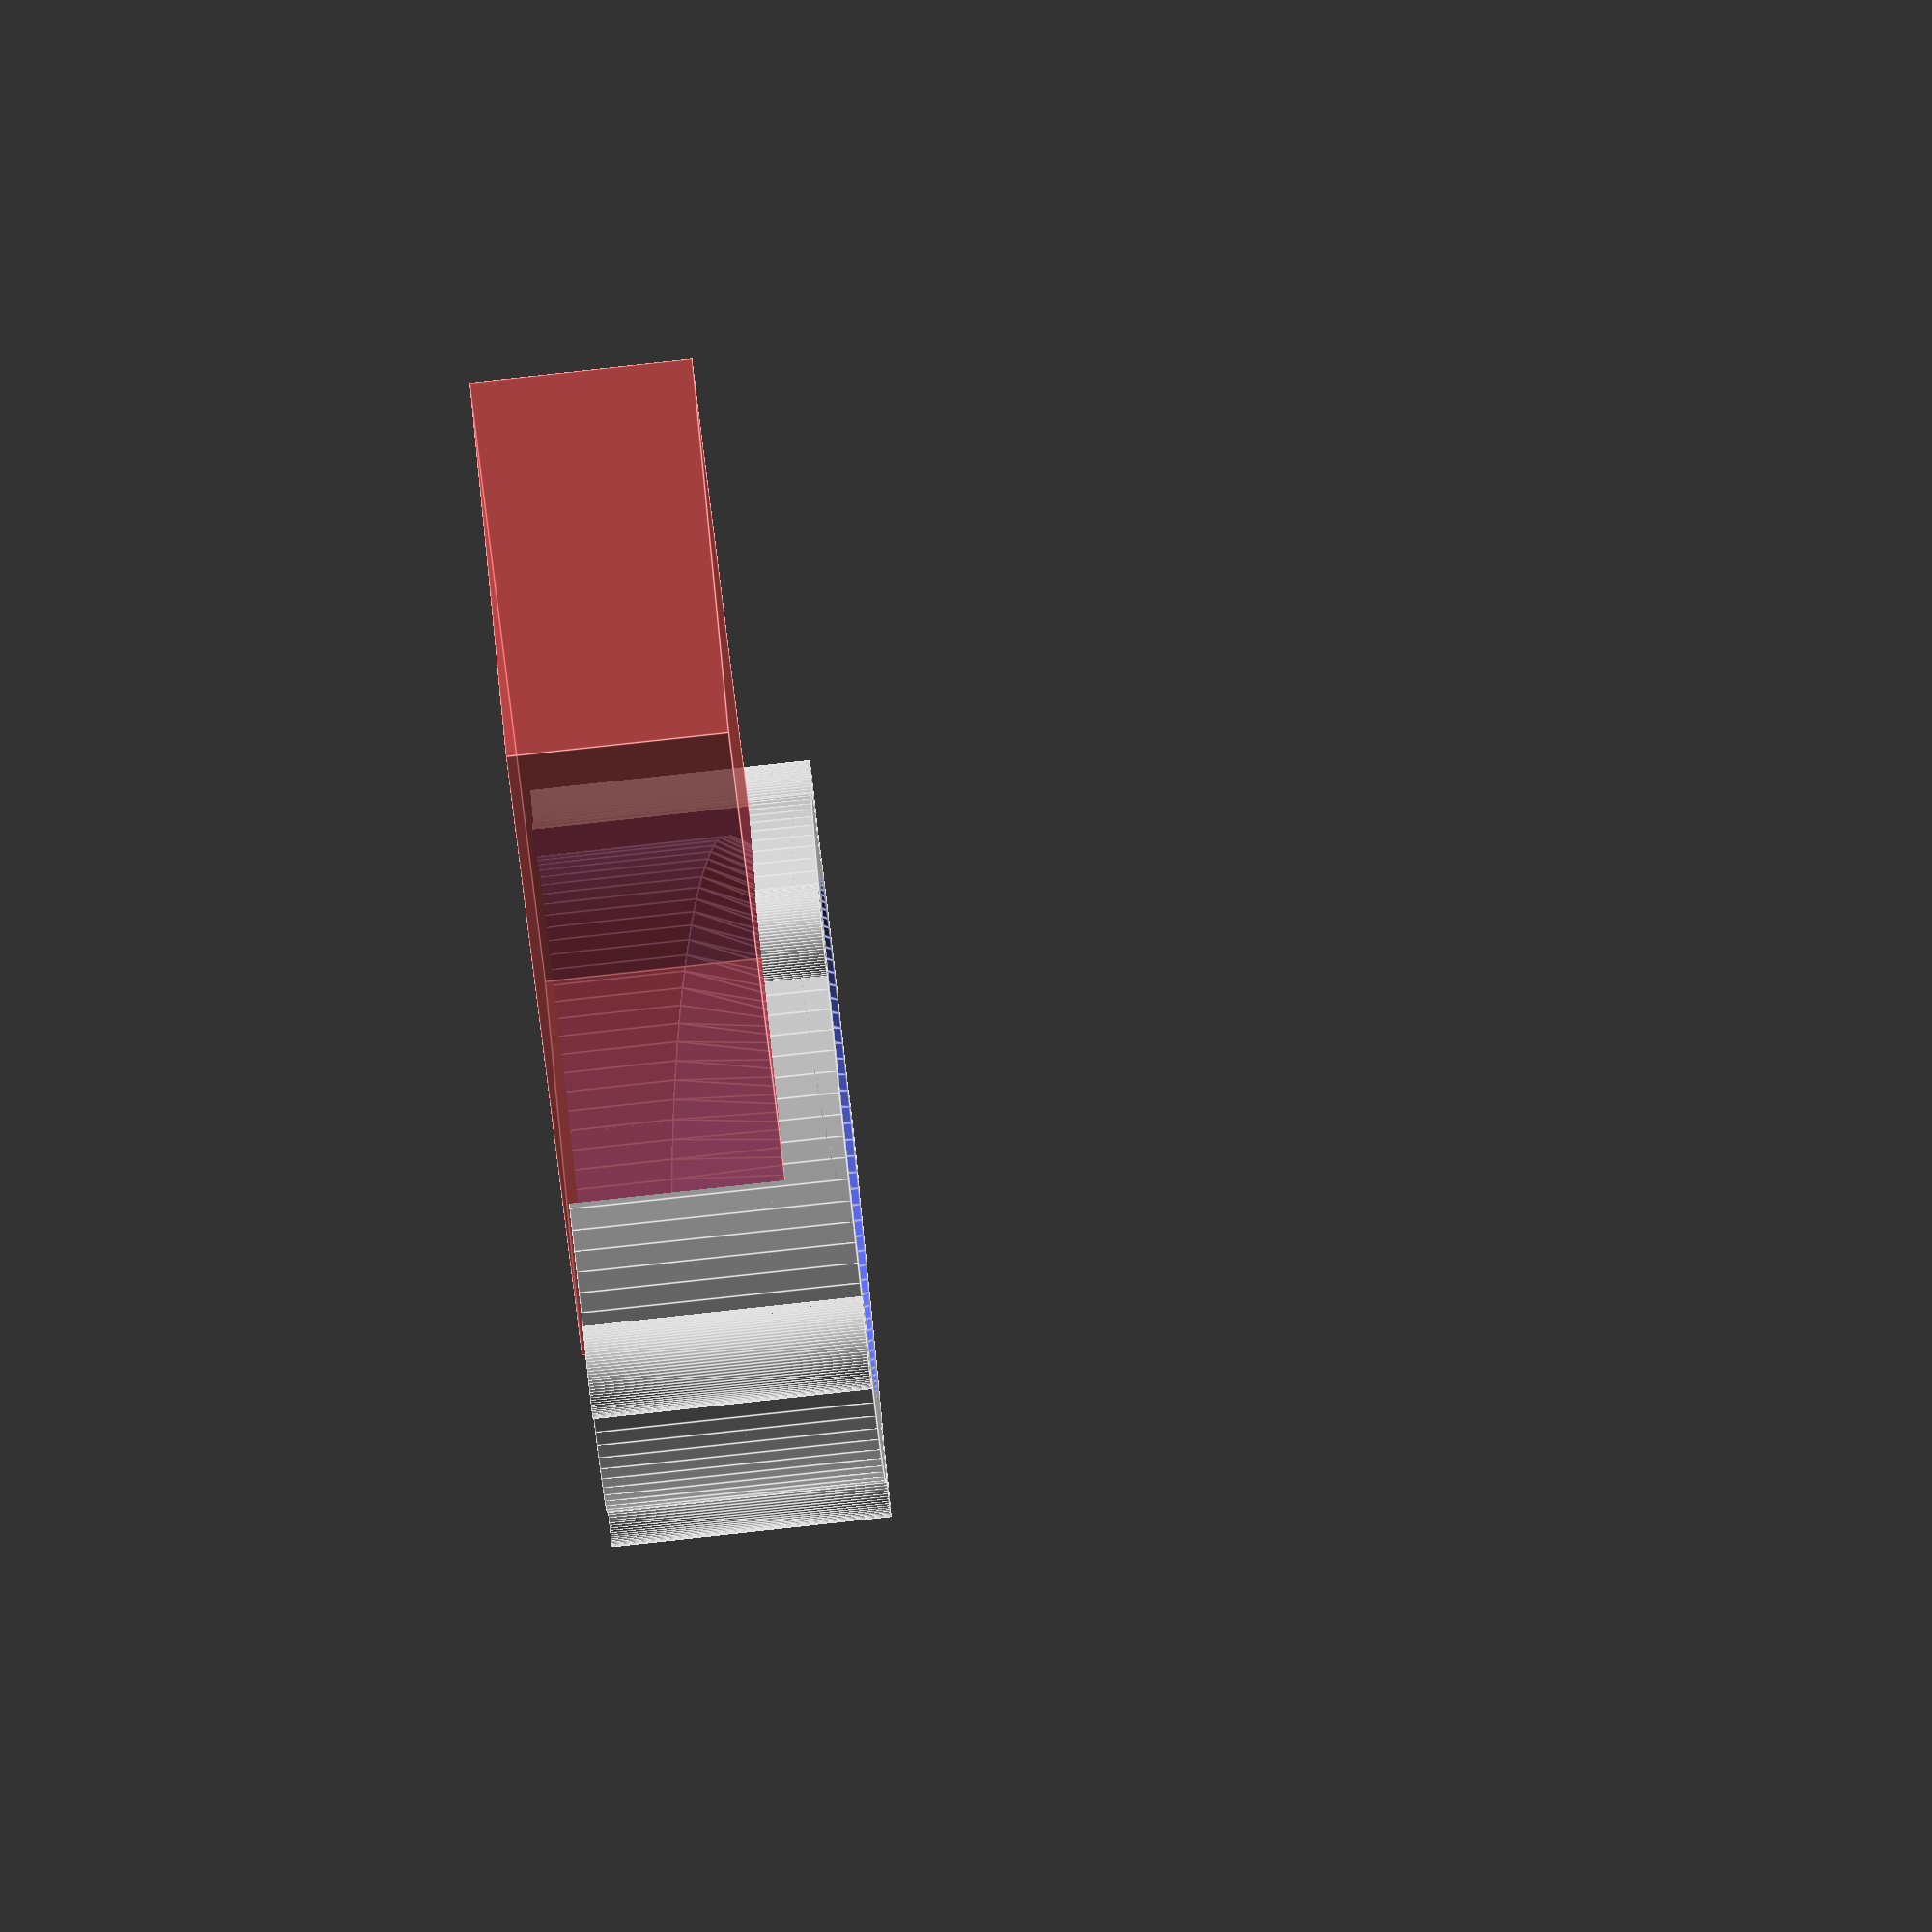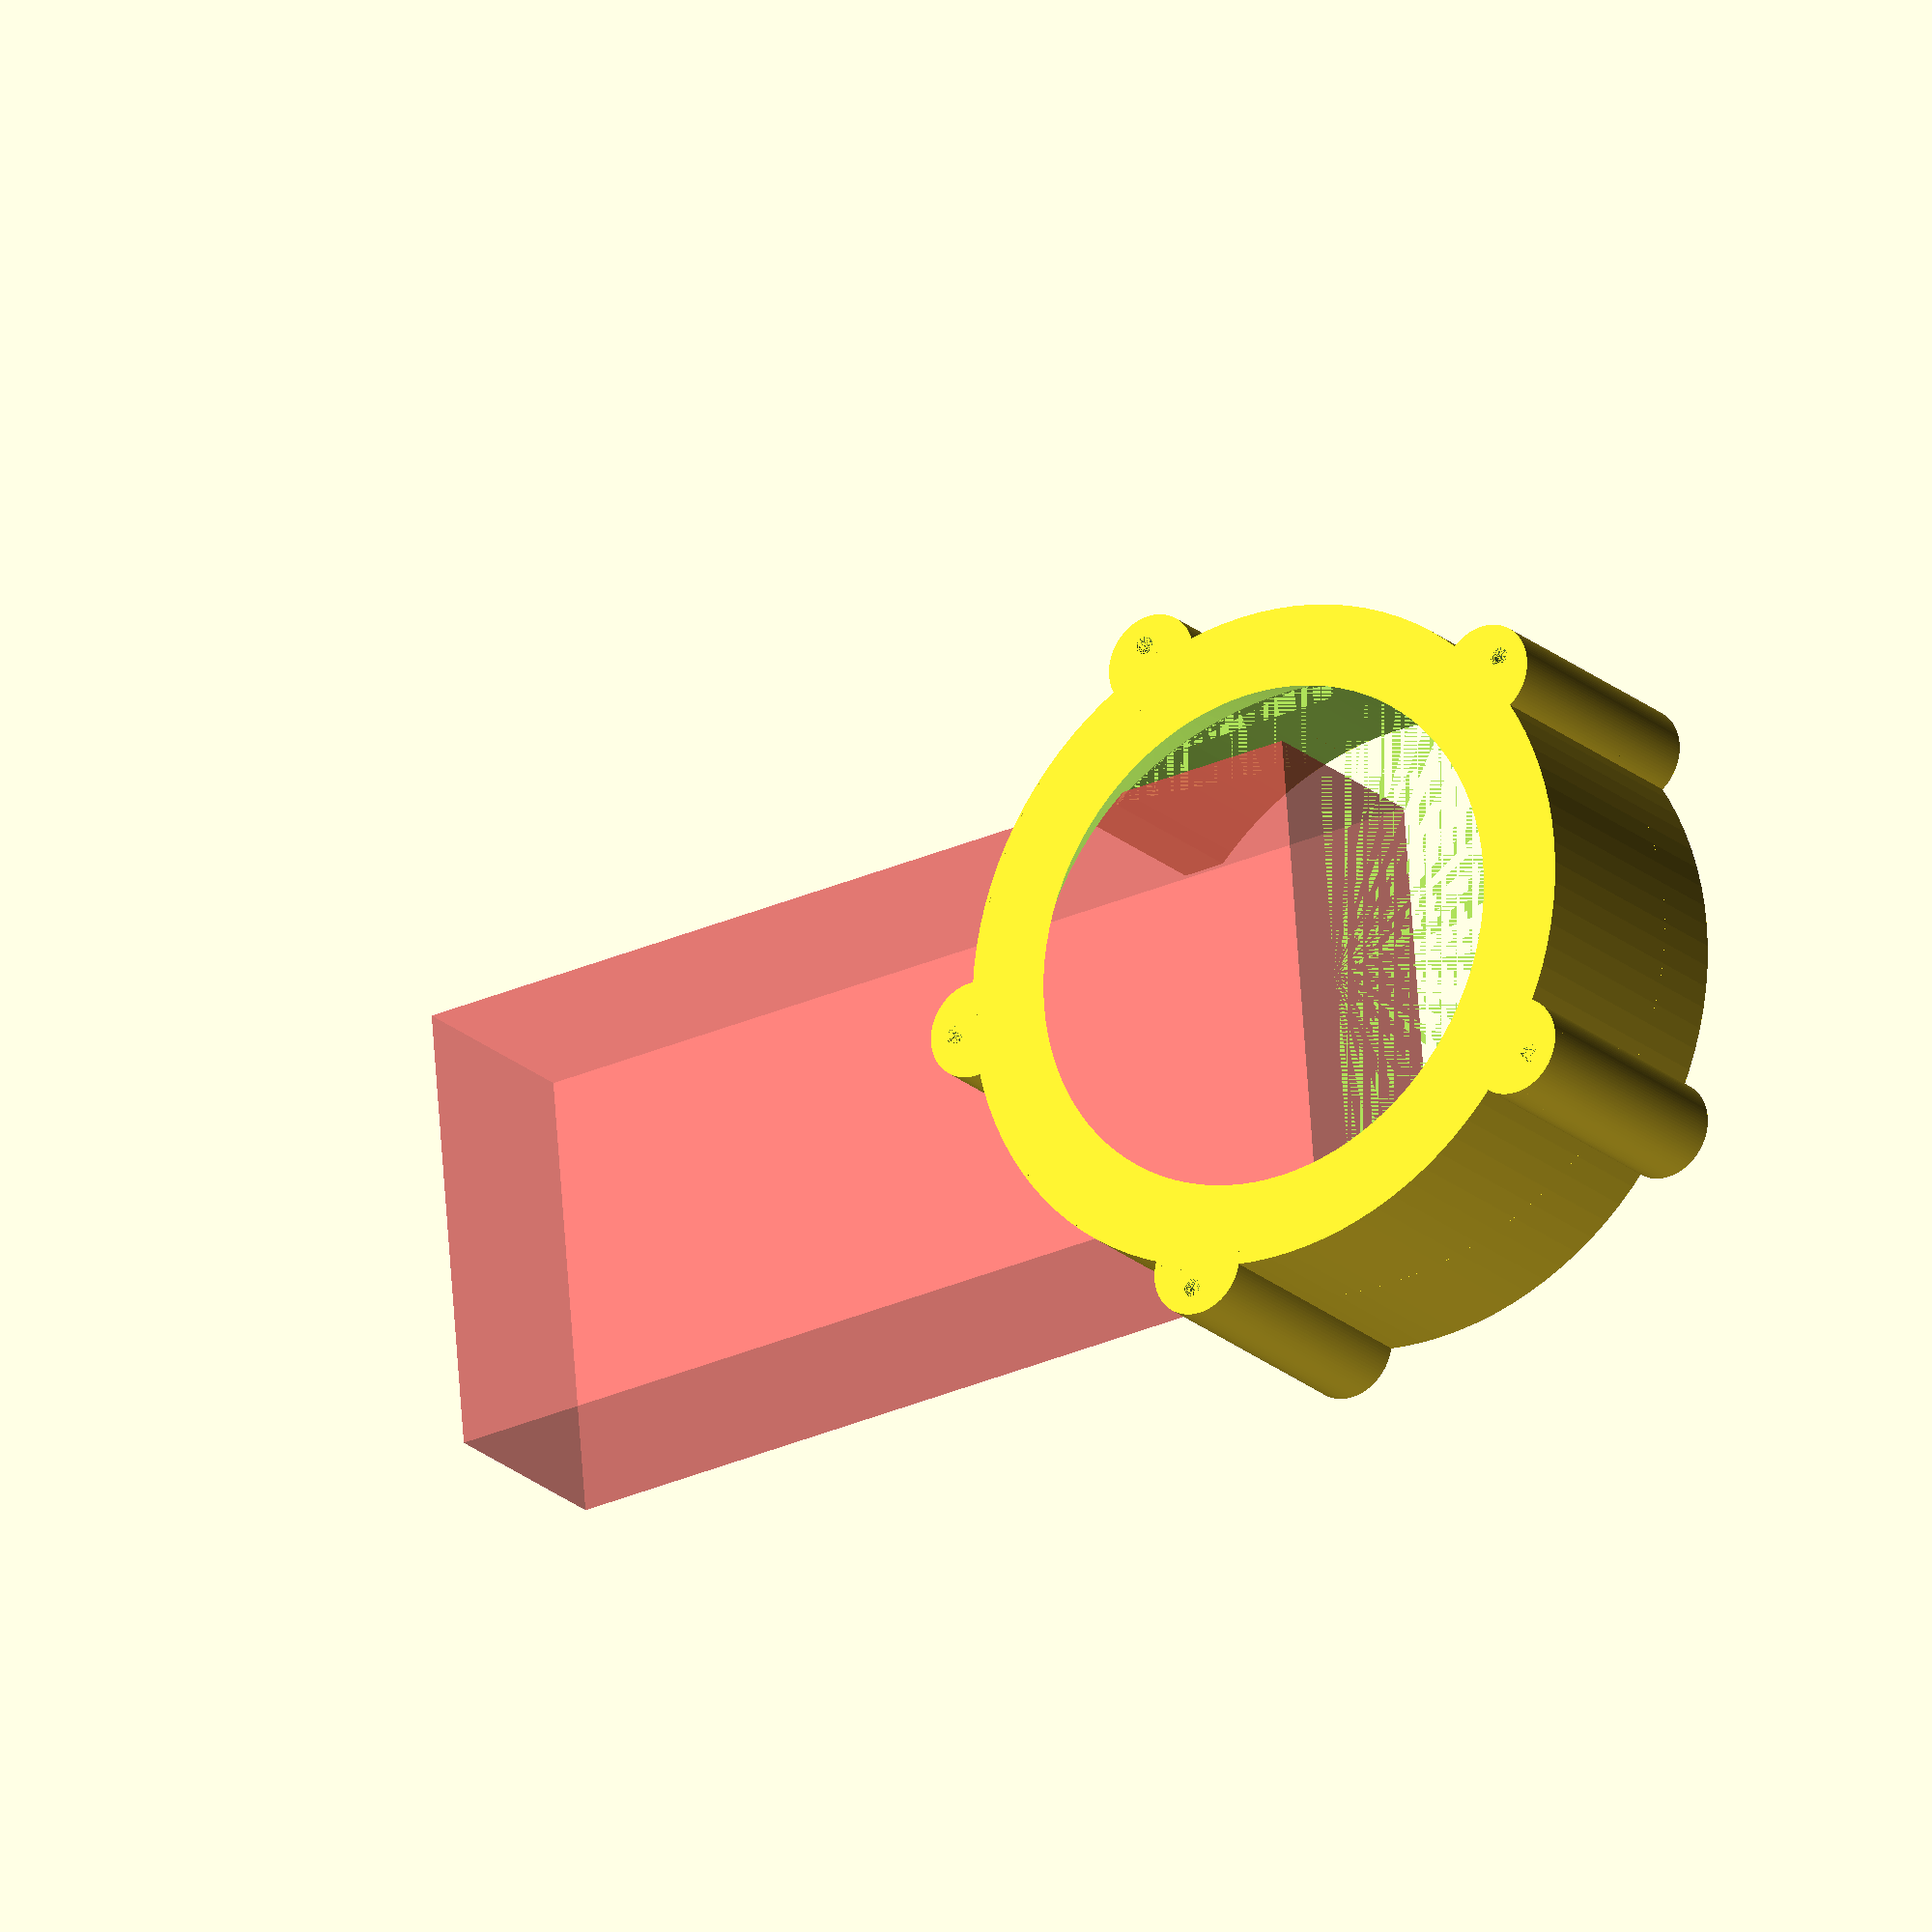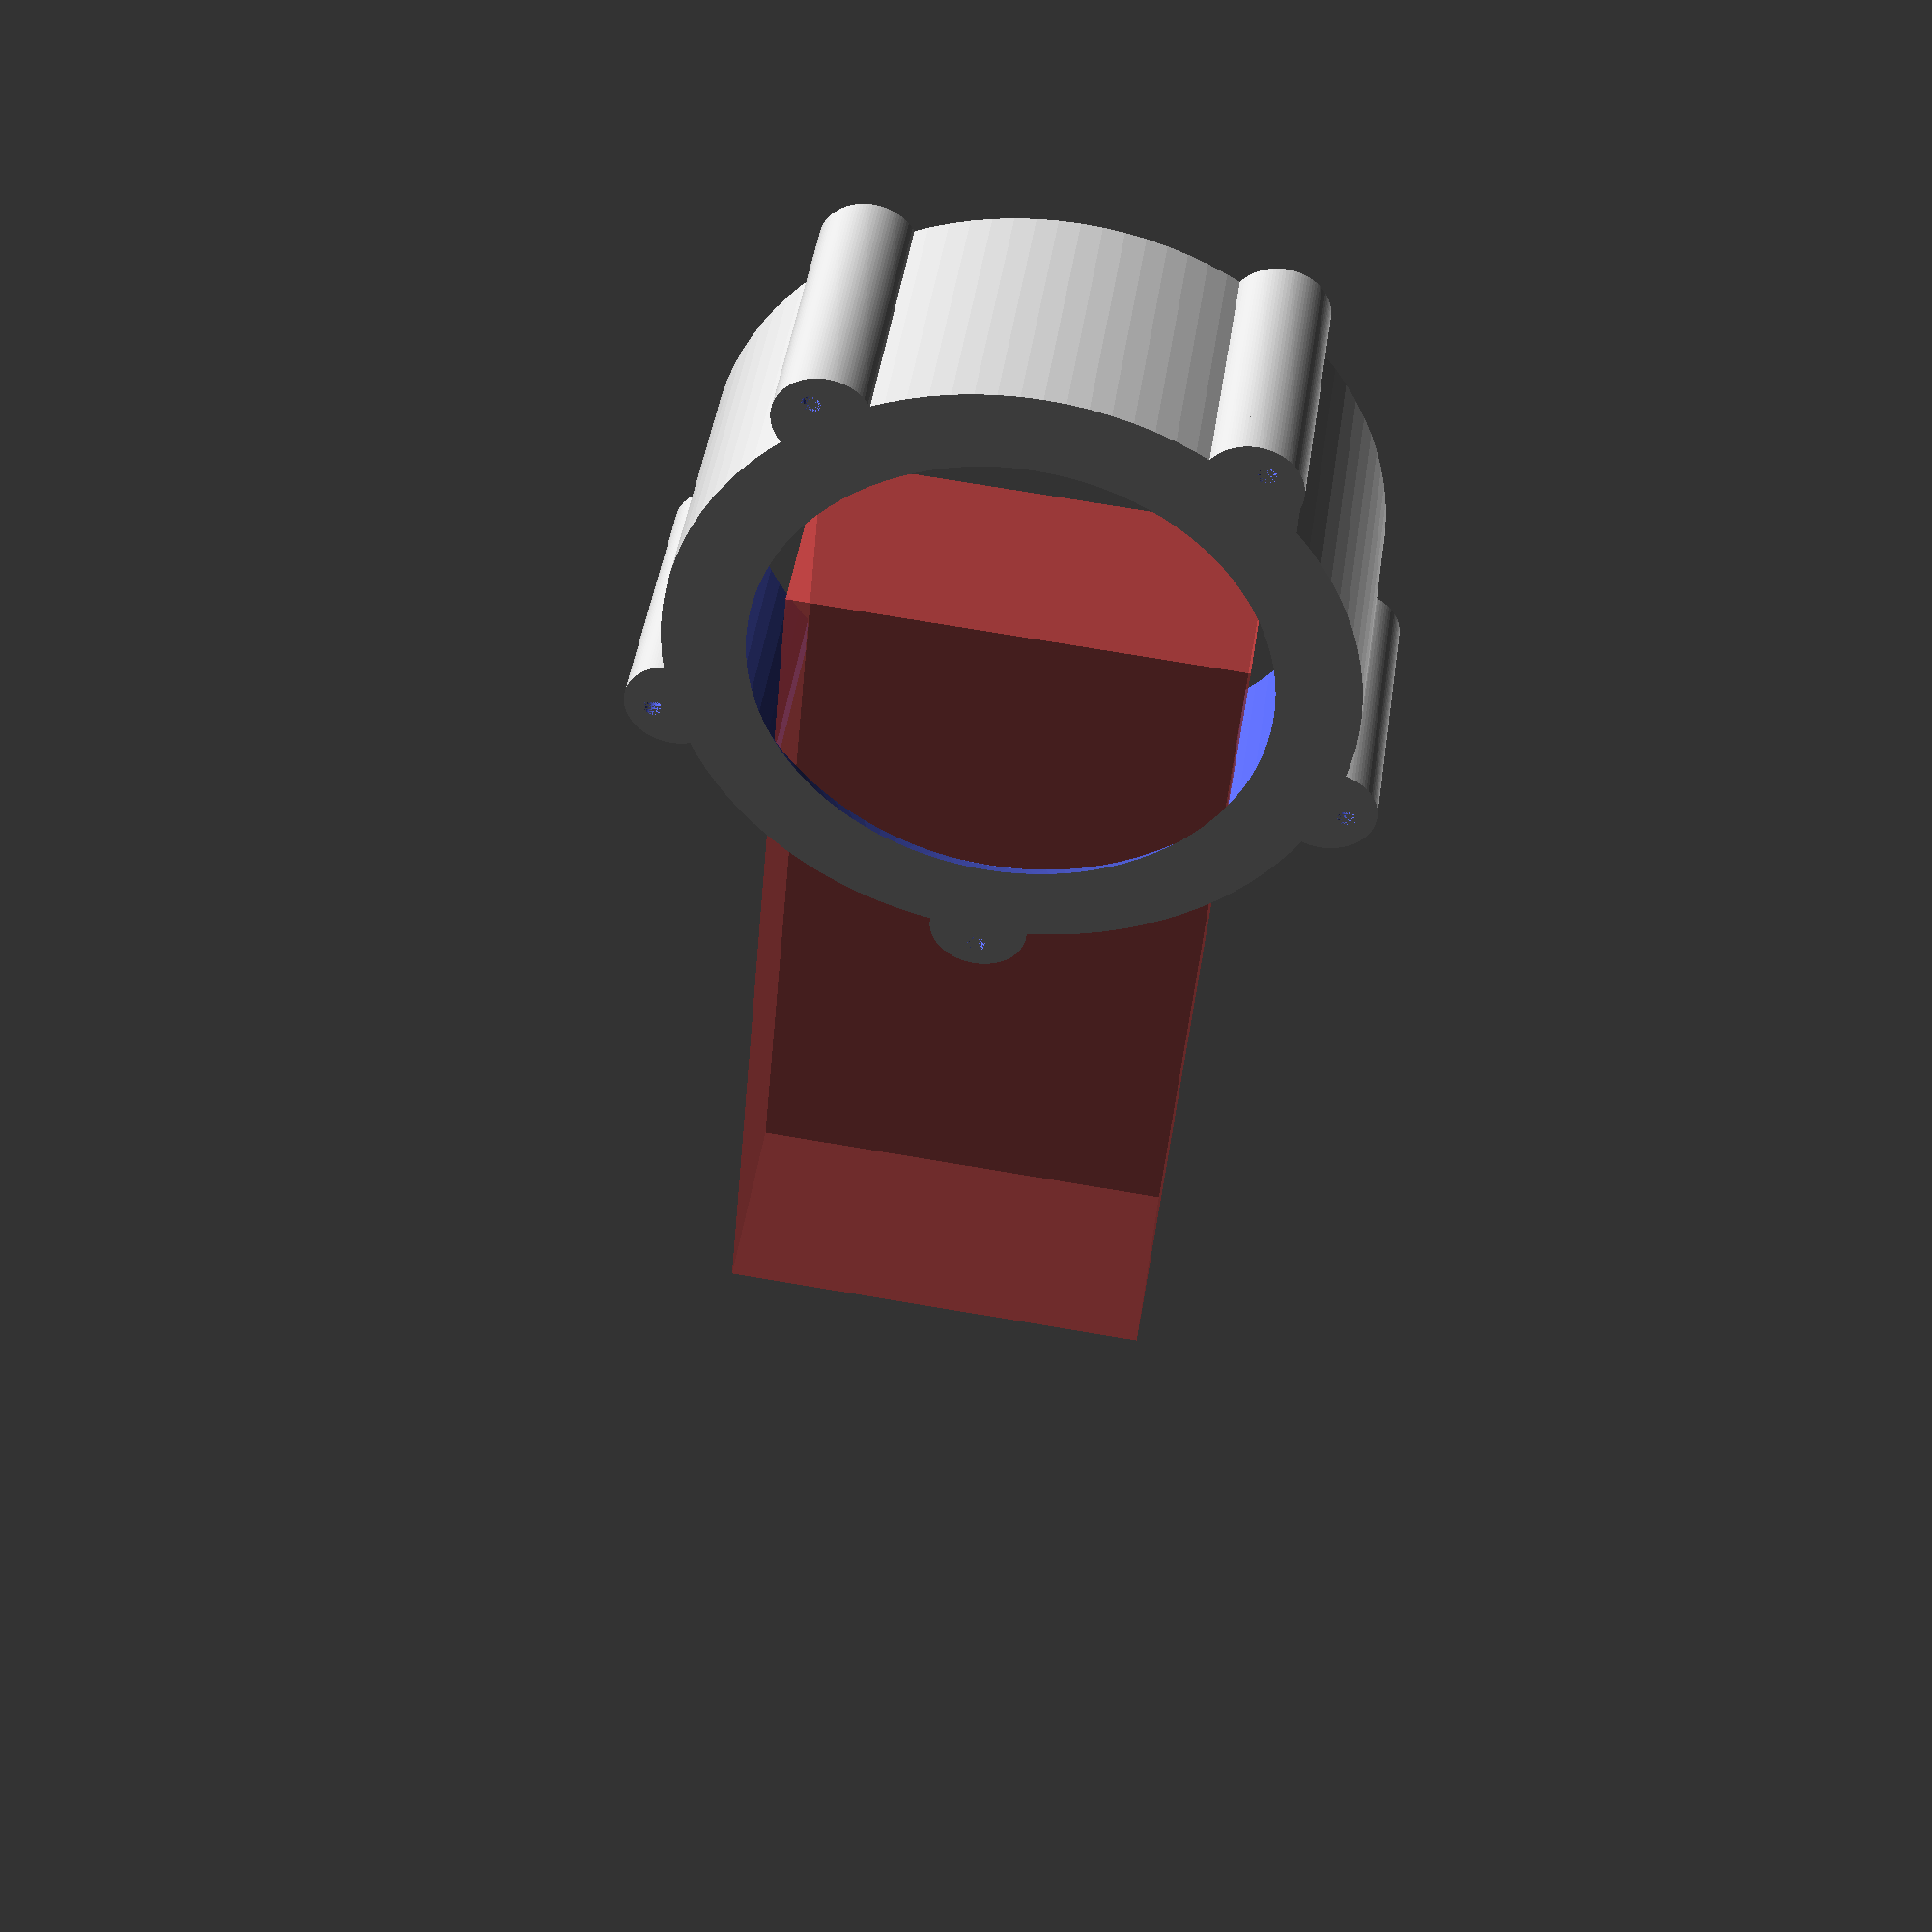
<openscad>


rc = 100/2;
rc2= 83/2;
rk = rc+6;
hpkv = 13.5;
hpkh = 34.5;
hk = 100;
angk = atan((hpkh - hpkv)/rc/2);
echo(angk);
hc = 44.5;
bb = 74;
hb = 34.5;
d = 5;

rma = 8;
rmi = 1.5;
nma = 5;
rkma = rc + d+0;
rkmi = rkma +3.5;
$fn = 100;



difference(){
	union(){
		cylinder(h=hc,r=rc+d);
		for(i=[0:nma-1]){
			difference(){
				rotate([0,0,i/nma*360]) translate([rkma,0,0]) cylinder(h=hc,r=rma);
				rotate([0,0,i/nma*360]) translate([rkmi,0,0]) cylinder(h=hc,r=rmi);
			}
		}
	}
	hull(){
		translate([0,0,hc]) cylinder(r=rc2,h=0.1);
		translate([0,0,(hpkh+hpkv)/2-0.01]) rotate([0,-angk,0]) scale([1/cos(angk),1,1]) cylinder(r=rc,h=0.1);
	}
	translate([0,-bb/2,-1])# cube([rc+1+d+rkma+rc,bb,hb+1]);
	difference(){
		translate([0,0,-1]) cylinder(r=rc,h=hc+2);
	
		translate([0,0,(hpkh+hpkv)/2]) rotate([0,-angk,0]) difference(){
			cylinder(hk,rk/cos(angk),rk/cos(angk));
		}
	}

}
</openscad>
<views>
elev=82.7 azim=133.7 roll=276.2 proj=o view=edges
elev=21.0 azim=175.3 roll=32.9 proj=o view=wireframe
elev=135.6 azim=275.0 roll=171.9 proj=p view=solid
</views>
